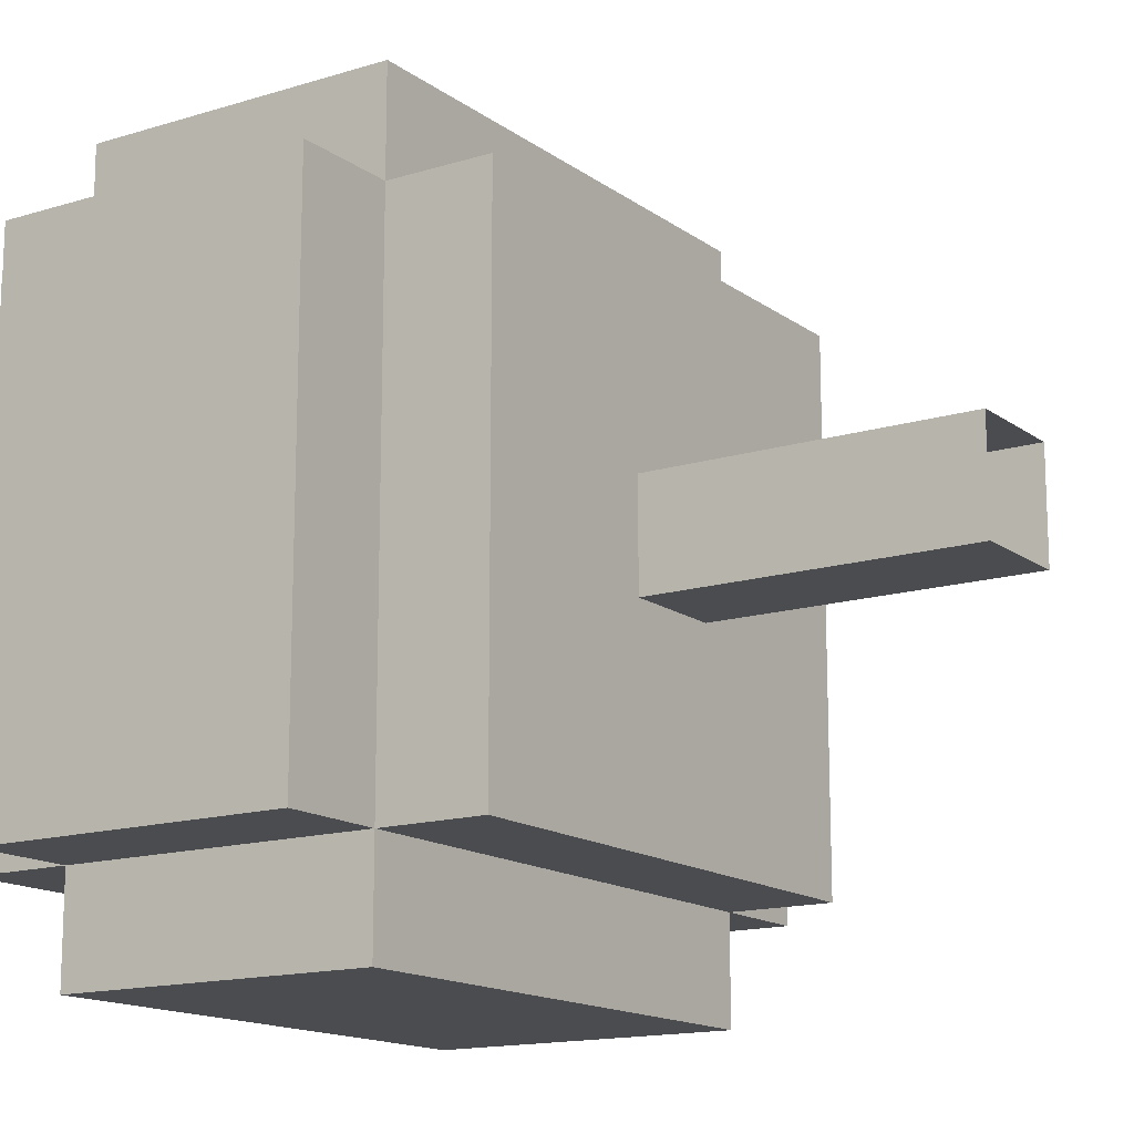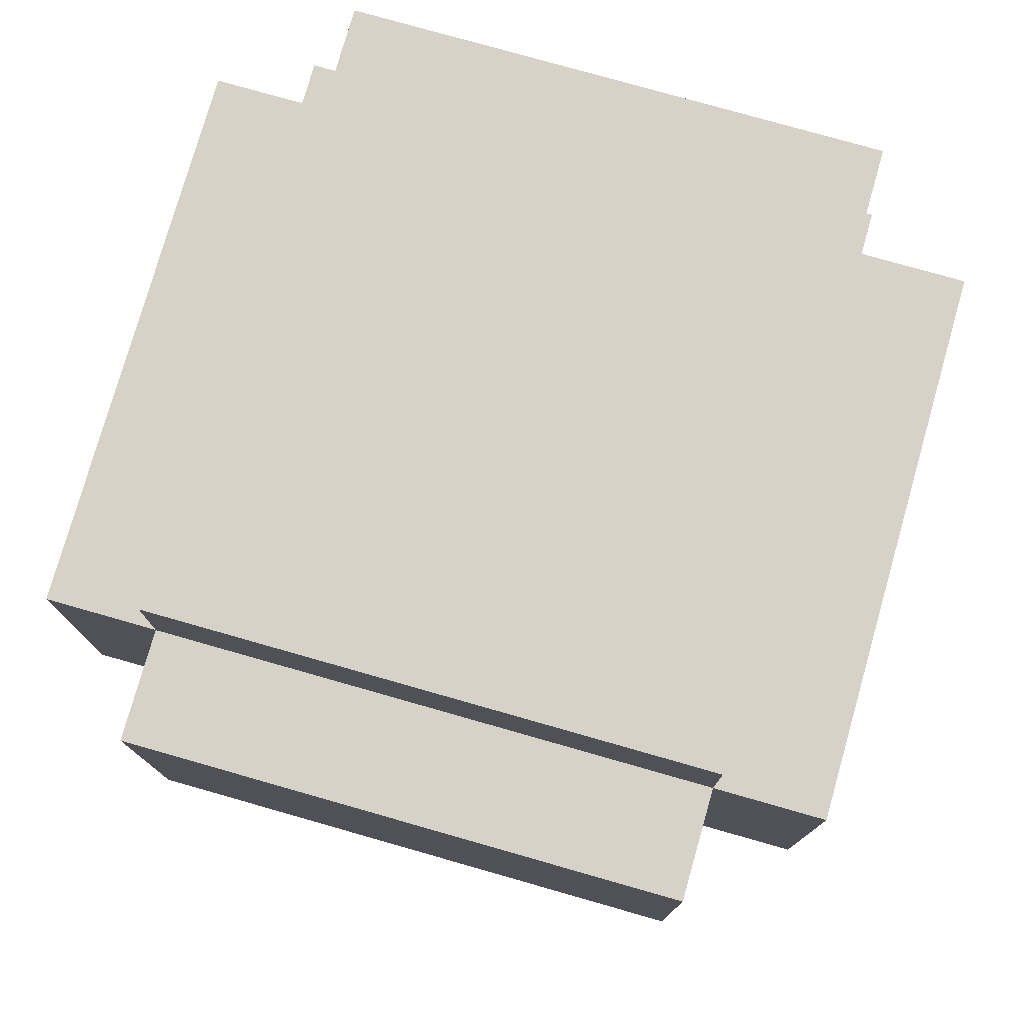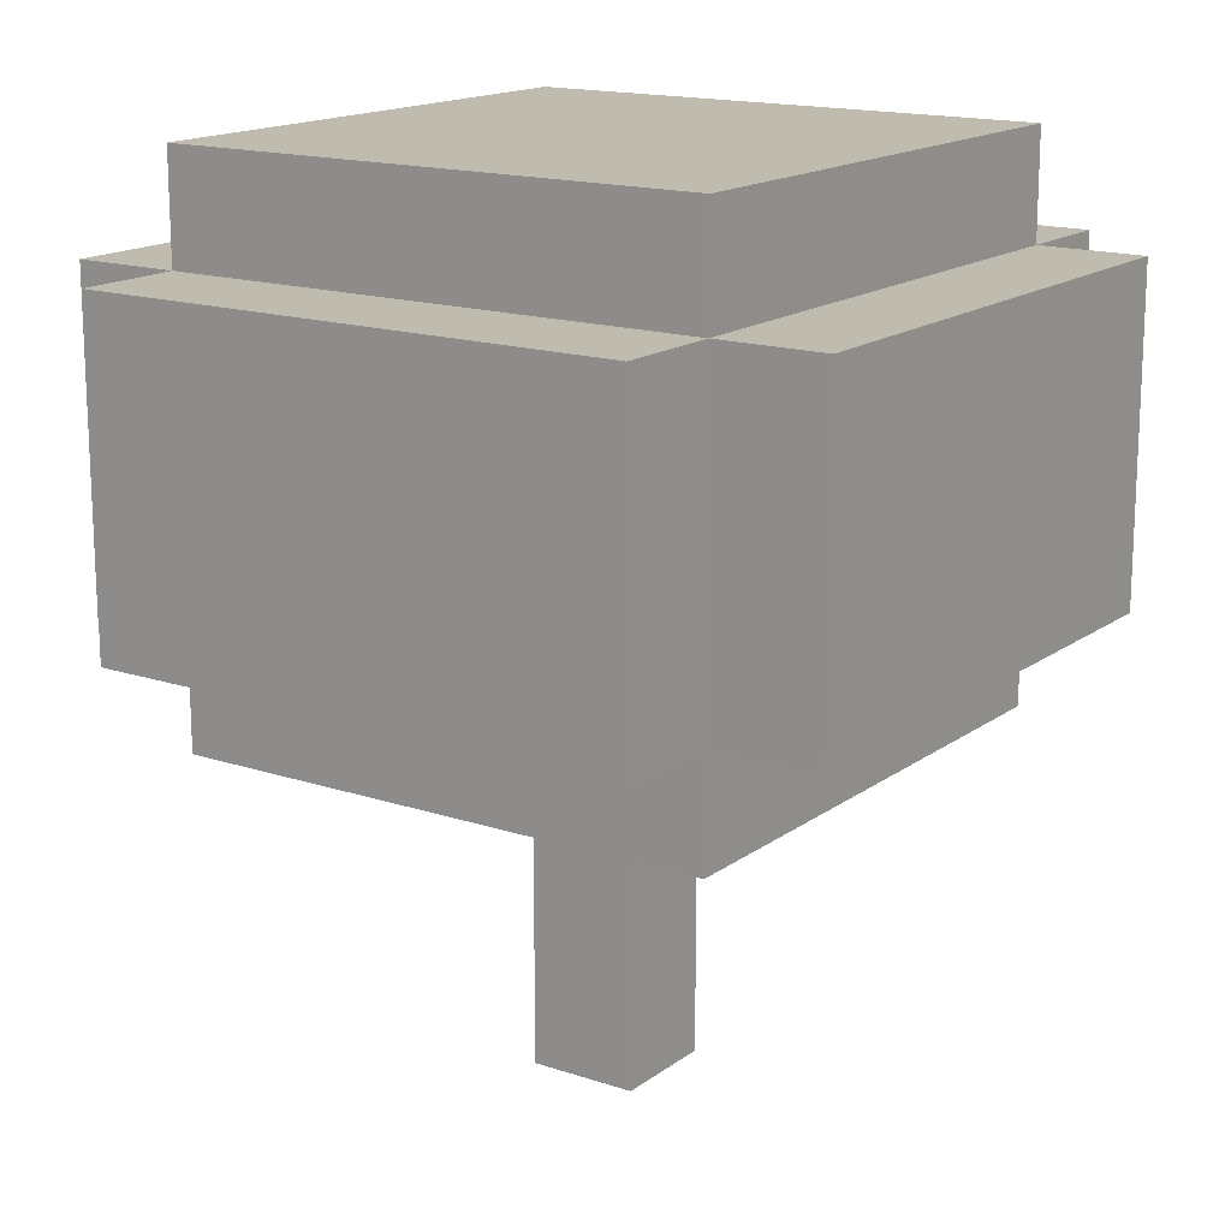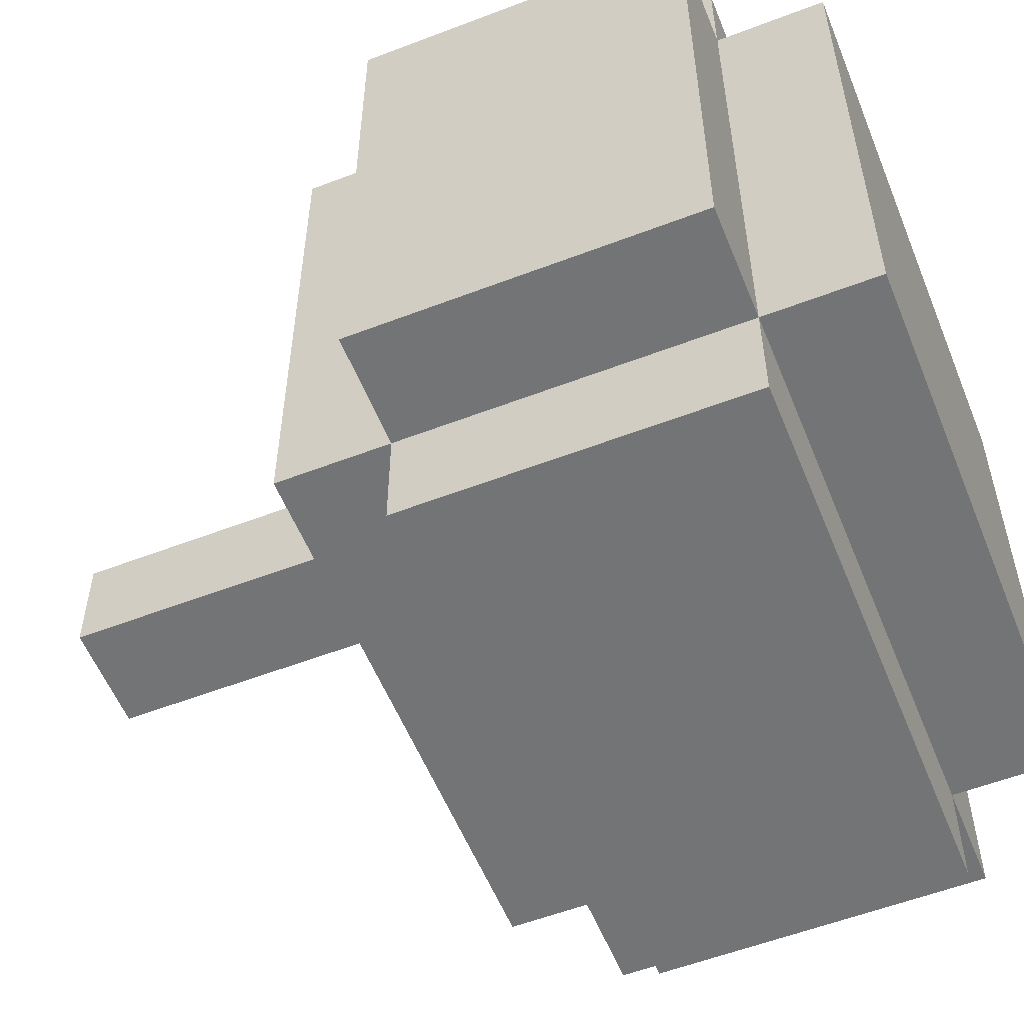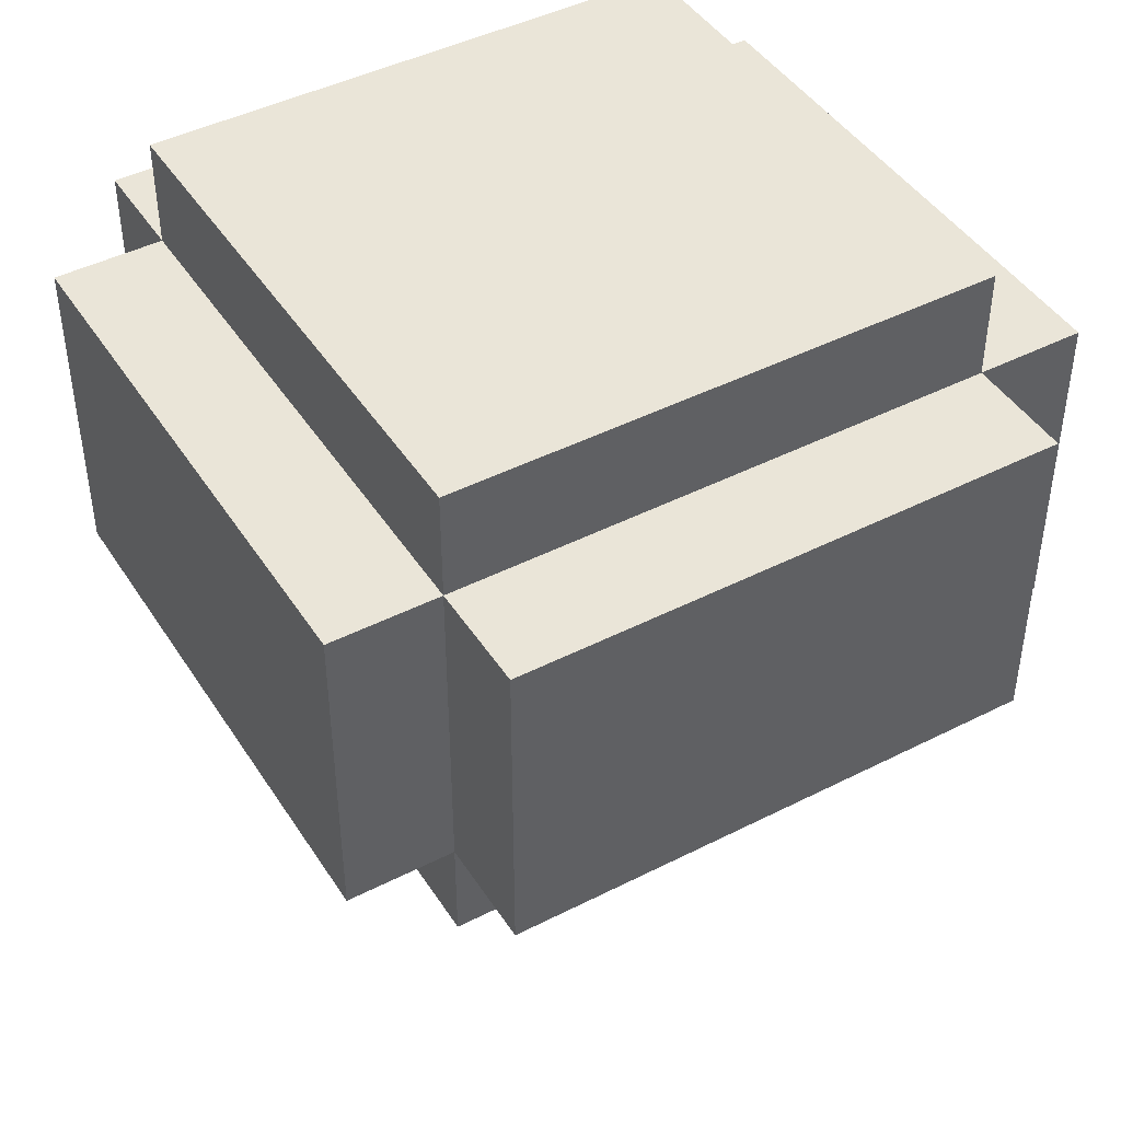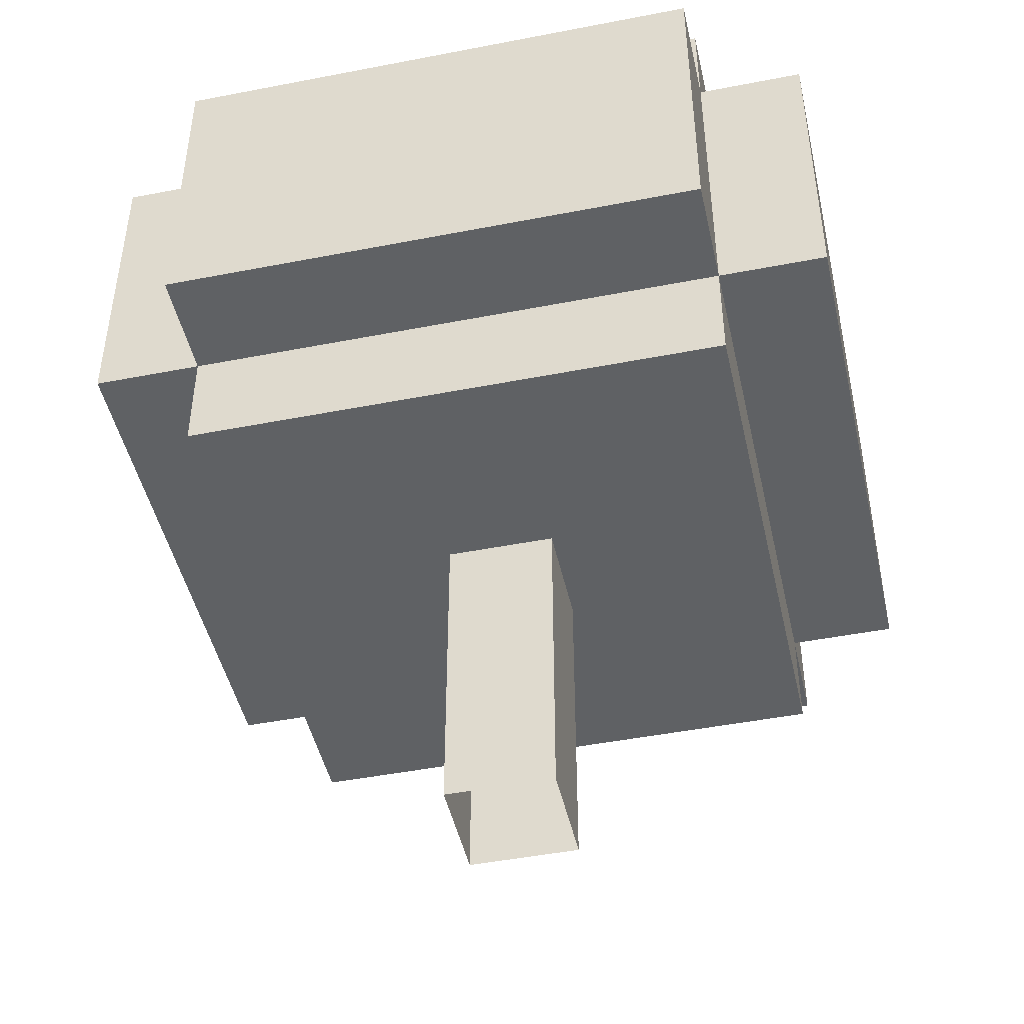
<metadata>
{"format":"obj","ext":"obj","renderer":"f3d","projection":"perspective","resolution":1024,"background":"white","views":[{"elev":-14.8,"azim":123.7,"up":"+Y"},{"elev":77.4,"azim":105.9,"up":"+Z"},{"elev":16.1,"azim":34.5,"up":"+Z"},{"elev":-56.1,"azim":-68.1,"up":"+Y"},{"elev":44.5,"azim":-30.7,"up":"+Z"},{"elev":-46.7,"azim":-167.5,"up":"+Z"}]}
</metadata>
<code>
g fort_background_virtual_forest_tree_03
v 0.5 0.5 7
v -0.5 -0.5 7
v -0.5 0.5 7
v 0.5 -0.5 7
v 2.5 3.5 4
v -2.5 -3.5 4
v 2.5 -3.5 4
v -2.5 3.5 4
v 2.5 3.5 7
v -2.5 -3.5 7
v -2.5 3.5 7
v 2.5 -3.5 7
v 2.5 -3.5 7
v -2.5 -3.5 4
v -2.5 -3.5 7
v 2.5 -3.5 4
v 2.5 3.5 7
v 2.5 -3.5 4
v 2.5 -3.5 7
v 2.5 3.5 4
v -2.5 3.5 7
v 2.5 3.5 4
v 2.5 3.5 7
v -2.5 3.5 4
v -2.5 -3.5 7
v -2.5 3.5 4
v -2.5 3.5 7
v -2.5 -3.5 4
v 2.5 2.5 3
v -2.5 -2.5 3
v 2.5 -2.5 3
v -2.5 2.5 3
v 2.5 2.5 8
v -2.5 -2.5 8
v -2.5 2.5 8
v 2.5 -2.5 8
v 2.5 -2.5 8
v -2.5 -2.5 3
v -2.5 -2.5 8
v 2.5 -2.5 3
v 2.5 2.5 8
v 2.5 -2.5 3
v 2.5 -2.5 8
v 2.5 2.5 3
v -2.5 2.5 8
v 2.5 2.5 3
v 2.5 2.5 8
v -2.5 2.5 3
v -2.5 -2.5 8
v -2.5 2.5 3
v -2.5 2.5 8
v -2.5 -2.5 3
v 3.5 -2.5 4
v -3.5 2.5 4
v -3.5 -2.5 4
v 3.5 2.5 4
v 3.5 -2.5 7
v -3.5 2.5 7
v 3.5 2.5 7
v -3.5 -2.5 7
v -3.5 -2.5 7
v -3.5 2.5 4
v -3.5 2.5 7
v -3.5 -2.5 4
v 3.5 -2.5 7
v -3.5 -2.5 4
v -3.5 -2.5 7
v 3.5 -2.5 4
v 3.5 2.5 7
v 3.5 -2.5 4
v 3.5 -2.5 7
v 3.5 2.5 4
v -3.5 2.5 7
v 3.5 2.5 4
v 3.5 2.5 7
v -3.5 2.5 4
g fort_background_virtual_forest_tree_03_0
f -74 -75 -76
f -73 -76 -75
f -70 -71 -72
f -69 -72 -71
f -66 -67 -68
f -65 -68 -67
f -62 -63 -64
f -61 -64 -63
f -58 -59 -60
f -57 -60 -59
f -54 -55 -56
f -53 -56 -55
f -50 -51 -52
f -49 -52 -51
f -46 -47 -48
f -45 -48 -47
f -42 -43 -44
f -41 -44 -43
f -38 -39 -40
f -37 -40 -39
f -34 -35 -36
f -33 -36 -35
f -30 -31 -32
f -29 -32 -31
f -26 -27 -28
f -25 -28 -27
f -22 -23 -24
f -21 -24 -23
f -18 -19 -20
f -17 -20 -19
f -14 -15 -16
f -13 -16 -15
f -10 -11 -12
f -9 -12 -11
f -6 -7 -8
f -5 -8 -7
f -2 -3 -4
f -1 -4 -3
v 0.5 -0.5 7
v -0.5 -0.5 -4e-06
v -0.5 -0.5 7
v 0.5 -0.5 0
v 0.5 0.5 7
v 0.5 -0.5 0
v 0.5 -0.5 7
v 0.5 0.5 0
v -0.5 0.5 7
v 0.5 0.5 0
v 0.5 0.5 7
v -0.5 0.5 0
v -0.5 -0.5 7
v -0.5 0.5 0
v -0.5 0.5 7
v -0.5 -0.5 -4e-06
g fort_background_virtual_forest_tree_03_1
f -14 -15 -16
f -13 -16 -15
f -10 -11 -12
f -9 -12 -11
f -6 -7 -8
f -5 -8 -7
f -2 -3 -4
f -1 -4 -3

</code>
